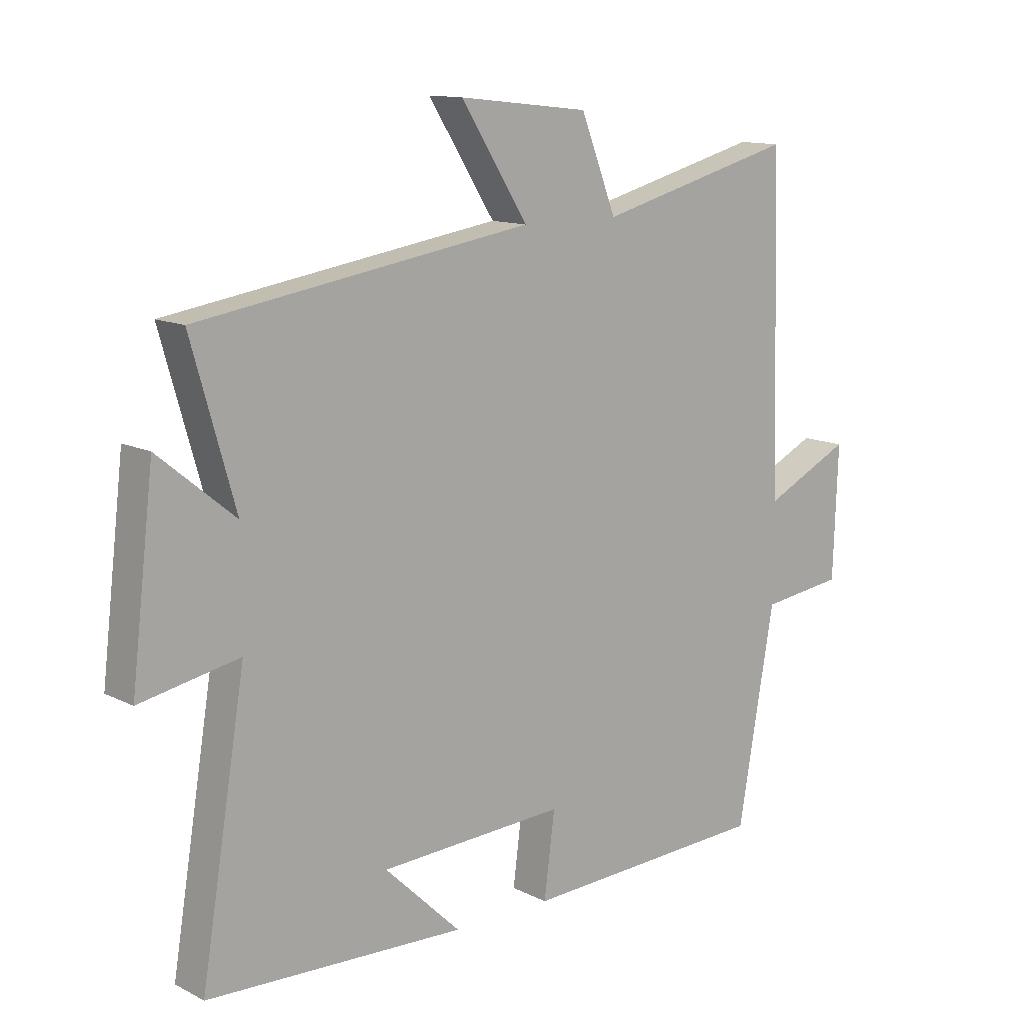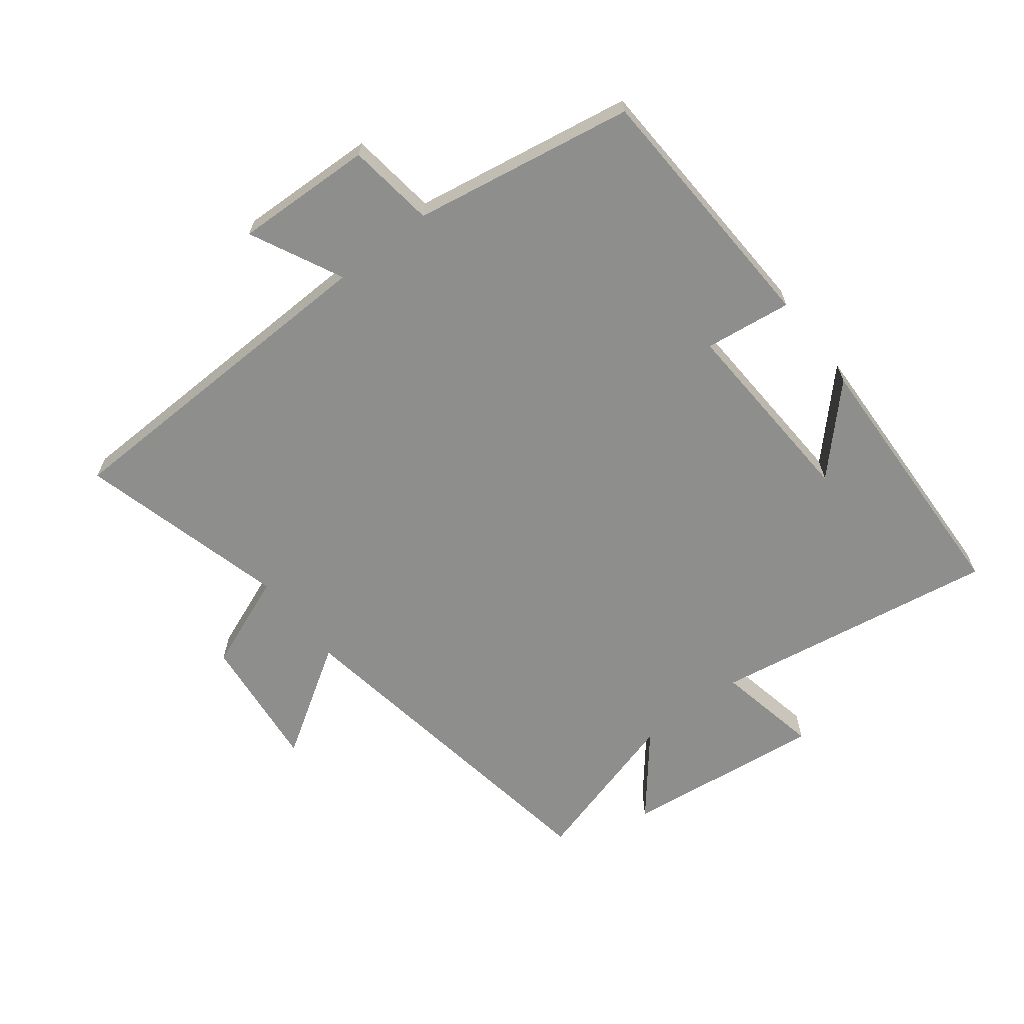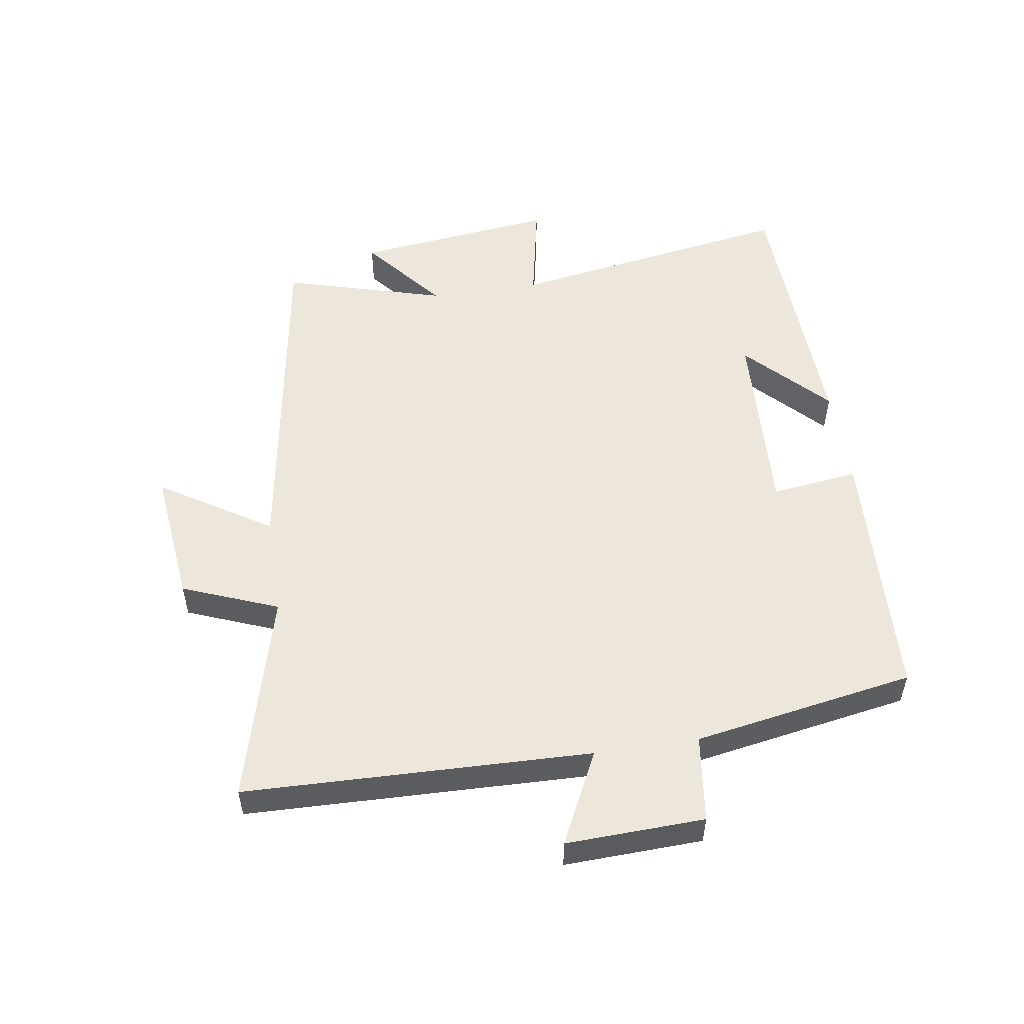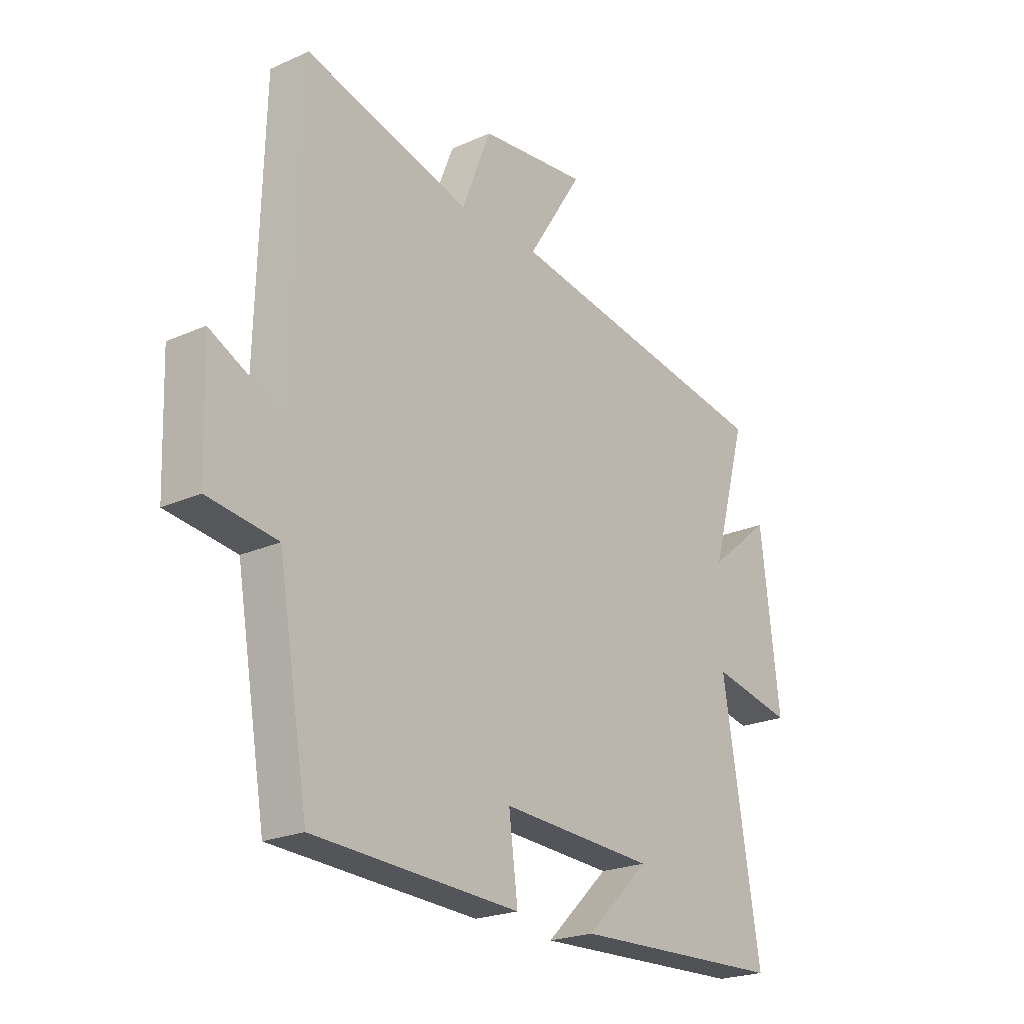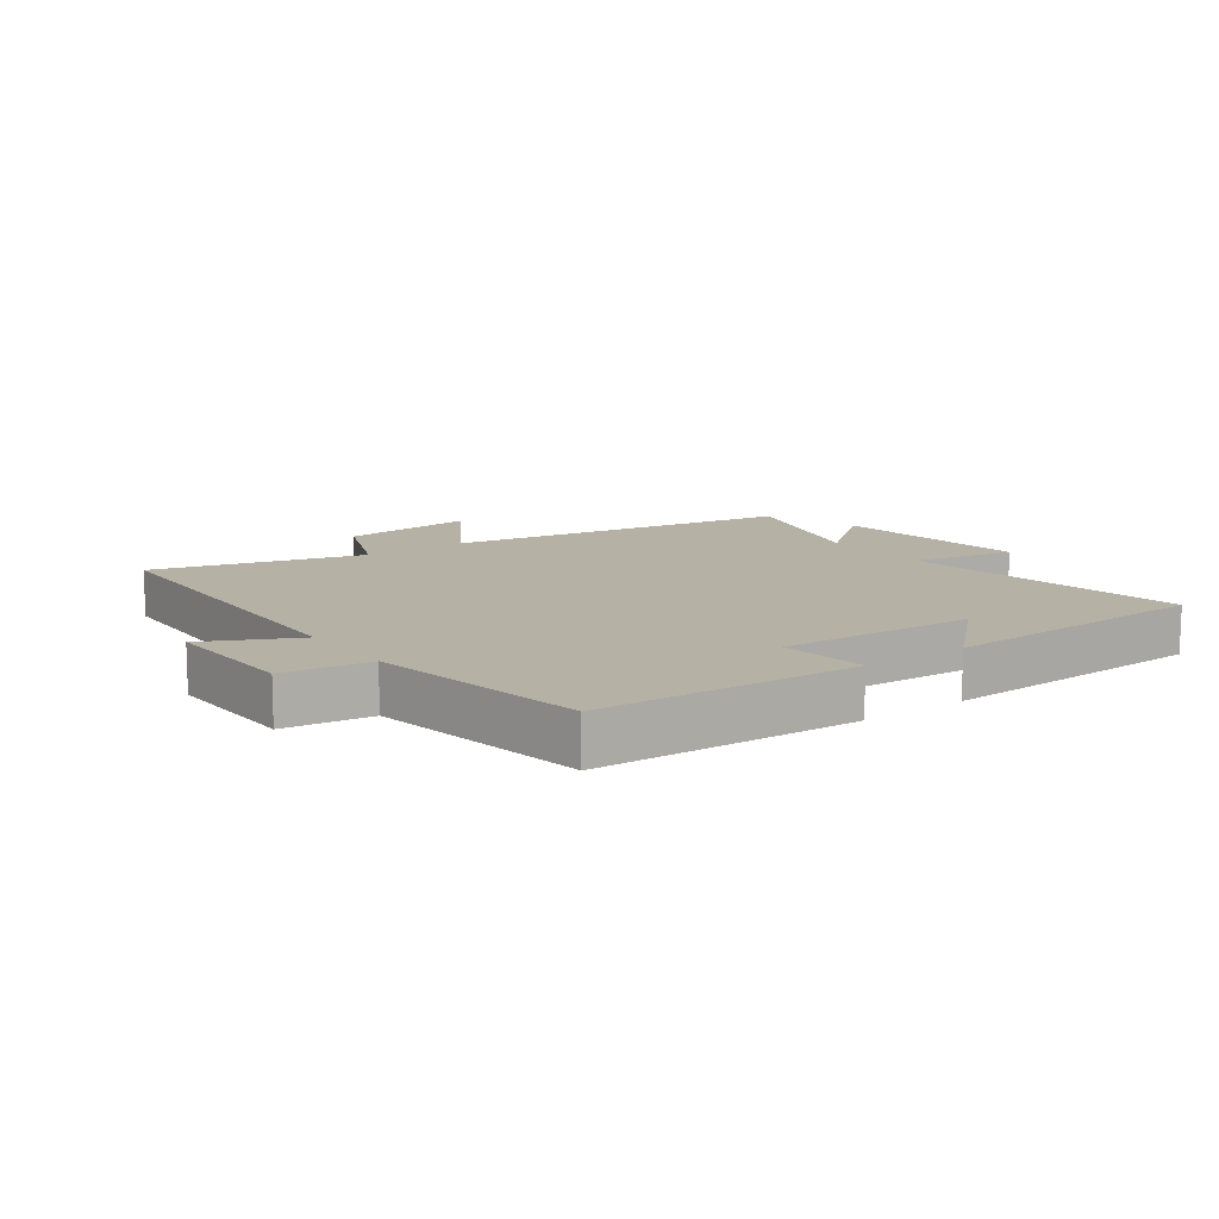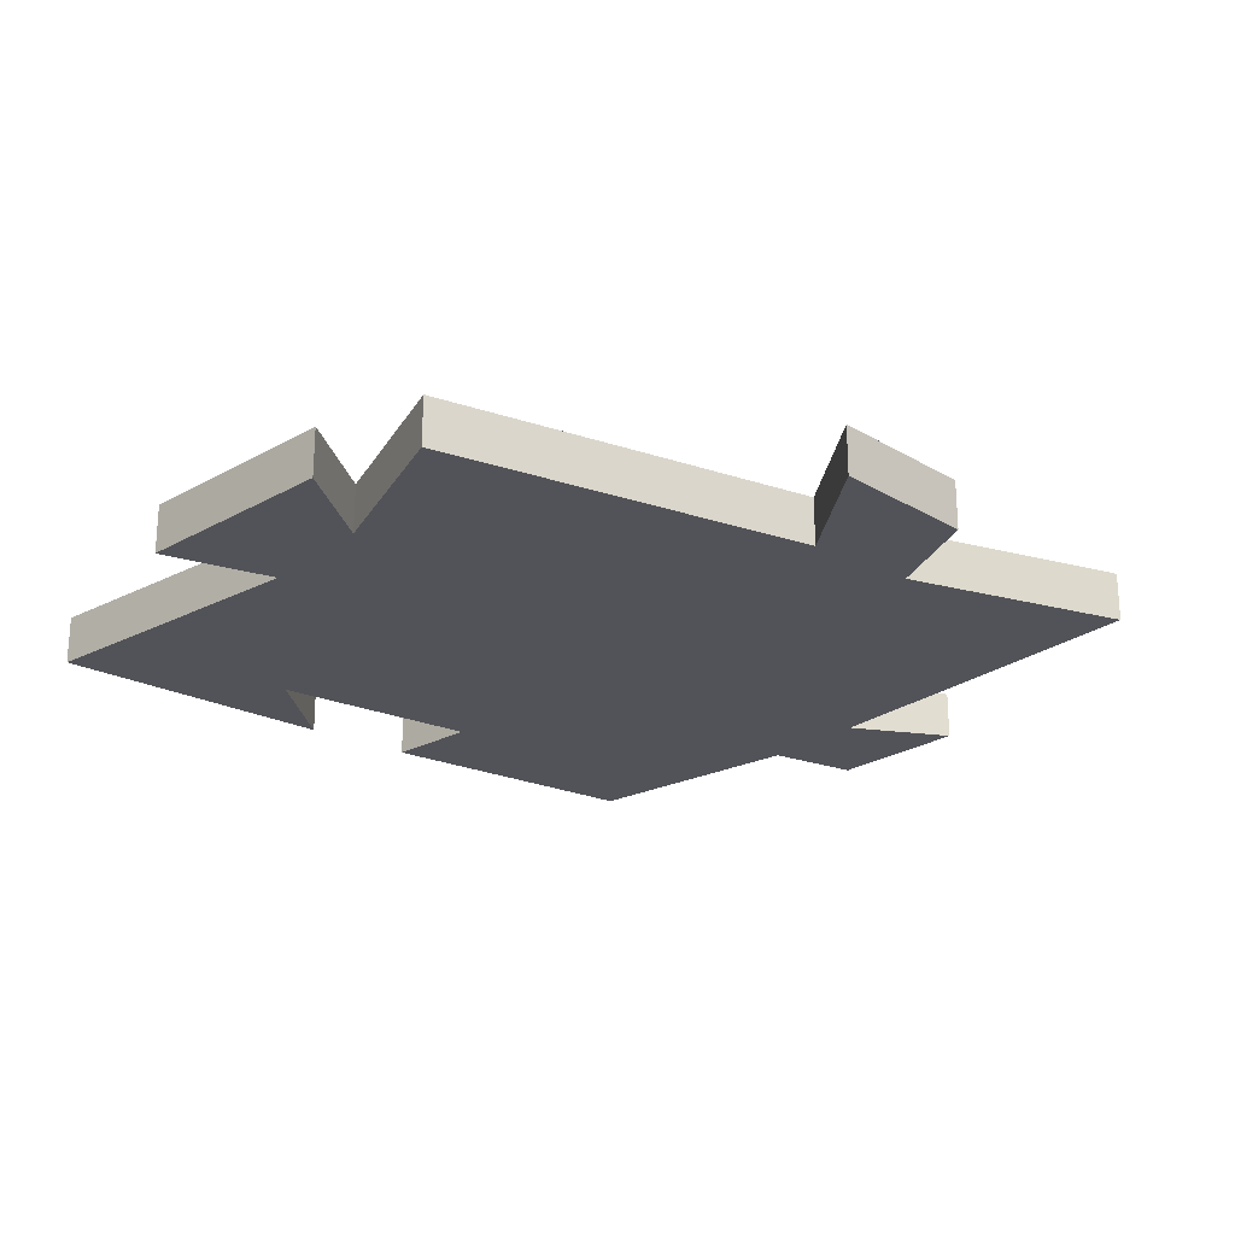
<metadata>
{"format":"obj","ext":"obj","renderer":"f3d","projection":"perspective","resolution":1024,"background":"white","views":[{"elev":12.5,"azim":-40.8,"up":"+Z"},{"elev":-64.8,"azim":127.8,"up":"+Y"},{"elev":52.9,"azim":81.3,"up":"+Y"},{"elev":-22.6,"azim":127.6,"up":"+Z"},{"elev":12.0,"azim":144.3,"up":"+Y"},{"elev":-22.7,"azim":-39.2,"up":"+Y"}]}
</metadata>
<code>
v 0.439 0.07 -0.481
v 0.024 0.07 -0.5
v 0.042 0.07 -0.361
v -0.27 0.07 -0.377
v -0.142 0.07 -0.5
v -0.575 0.07 -0.483
v -0.5 0.07 -0.027
v -0.666 0.07 -0.06
v -0.628 0.07 0.26
v -0.5 0.07 0.155
v -0.573 0.07 0.412
v -0.015 0.07 0.5
v -0.127 0.07 0.676
v 0.091 0.07 0.652
v 0.151 0.07 0.5
v 0.485 0.07 0.588
v 0.5 0.07 0.037
v 0.647 0.07 0.109
v 0.639 0.07 -0.111
v 0.5 0.07 -0.129
v 0.439 0 -0.481
v 0.024 0 -0.5
v 0.042 0 -0.361
v -0.27 0 -0.377
v -0.142 0 -0.5
v -0.575 0 -0.483
v -0.5 0 -0.027
v -0.666 0 -0.06
v -0.628 0 0.26
v -0.5 0 0.155
v -0.573 0 0.412
v -0.015 0 0.5
v -0.127 0 0.676
v 0.091 0 0.652
v 0.151 0 0.5
v 0.485 0 0.588
v 0.5 0 0.037
v 0.647 0 0.109
v 0.639 0 -0.111
v 0.5 0 -0.129
f 17 18 19 20
f 15 16 17 20
f 15 20 1
f 12 13 14 15
f 10 11 12 15
f 10 15 1
f 7 8 9 10
f 7 10 1
f 4 5 6
f 4 6 7
f 3 4 7
f 1 2 3
f 1 3 7
f 40 39 38 37
f 40 37 36 35
f 21 40 35
f 35 34 33 32
f 35 32 31 30
f 21 35 30
f 30 29 28 27
f 21 30 27
f 26 25 24
f 27 26 24
f 27 24 23
f 23 22 21
f 27 23 21
f 1 21 22 2
f 2 22 23 3
f 3 23 24 4
f 4 24 25 5
f 5 25 26 6
f 6 26 27 7
f 7 27 28 8
f 8 28 29 9
f 9 29 30 10
f 10 30 31 11
f 11 31 32 12
f 12 32 33 13
f 13 33 34 14
f 14 34 35 15
f 15 35 36 16
f 16 36 37 17
f 17 37 38 18
f 18 38 39 19
f 19 39 40 20
f 20 40 21 1

</code>
